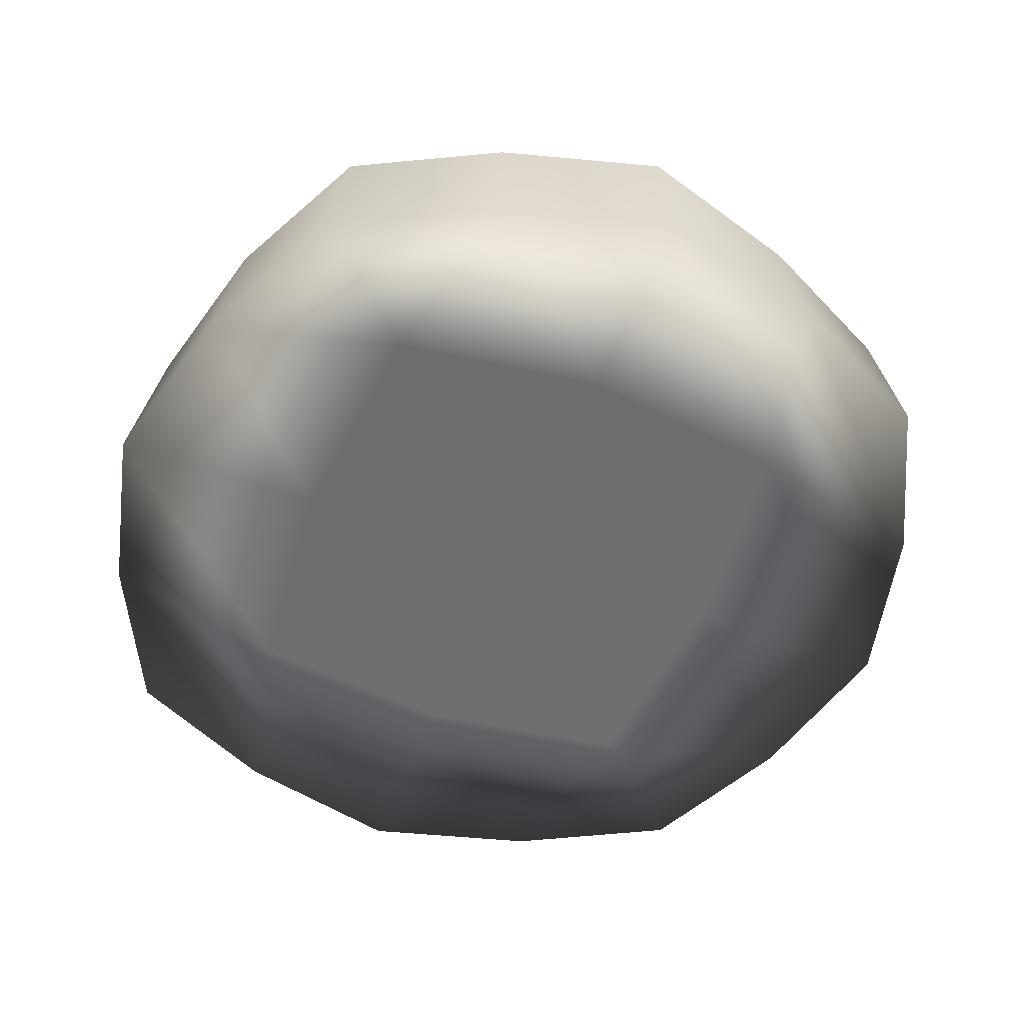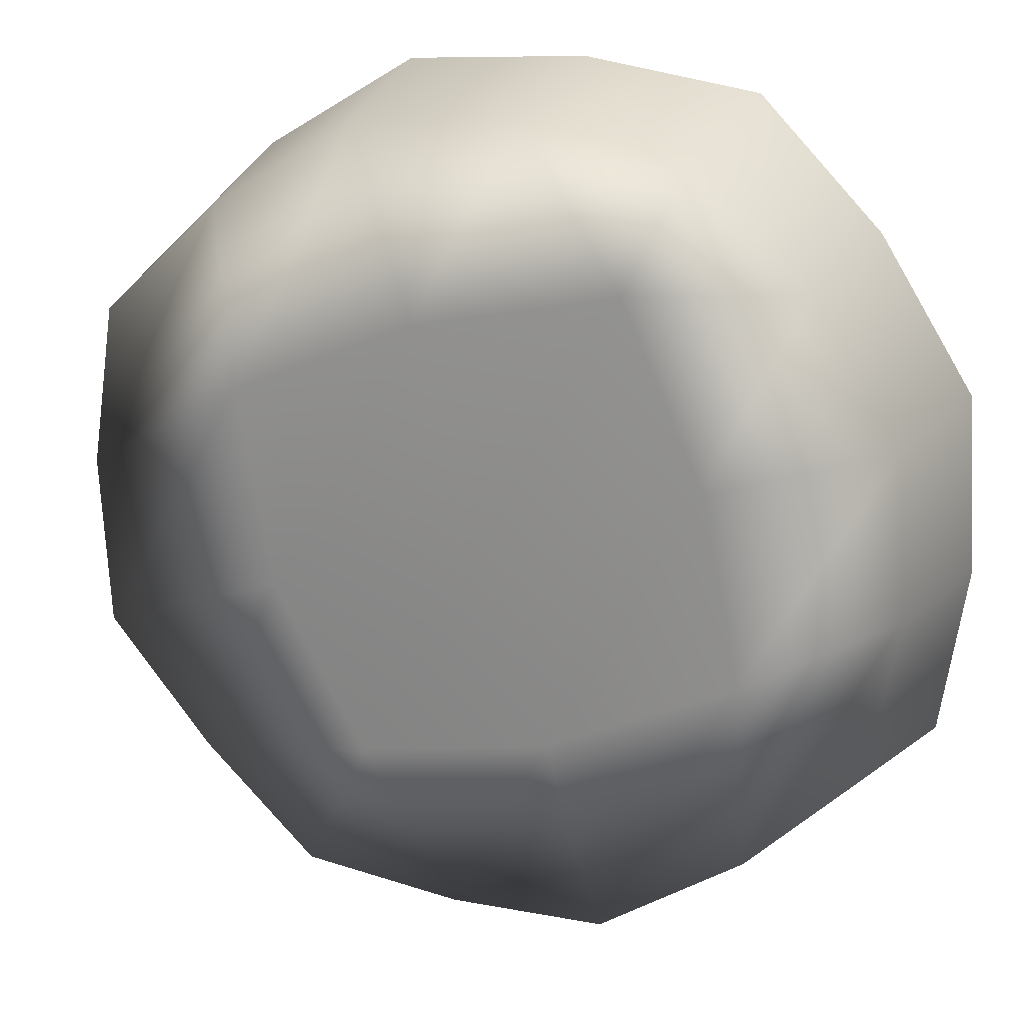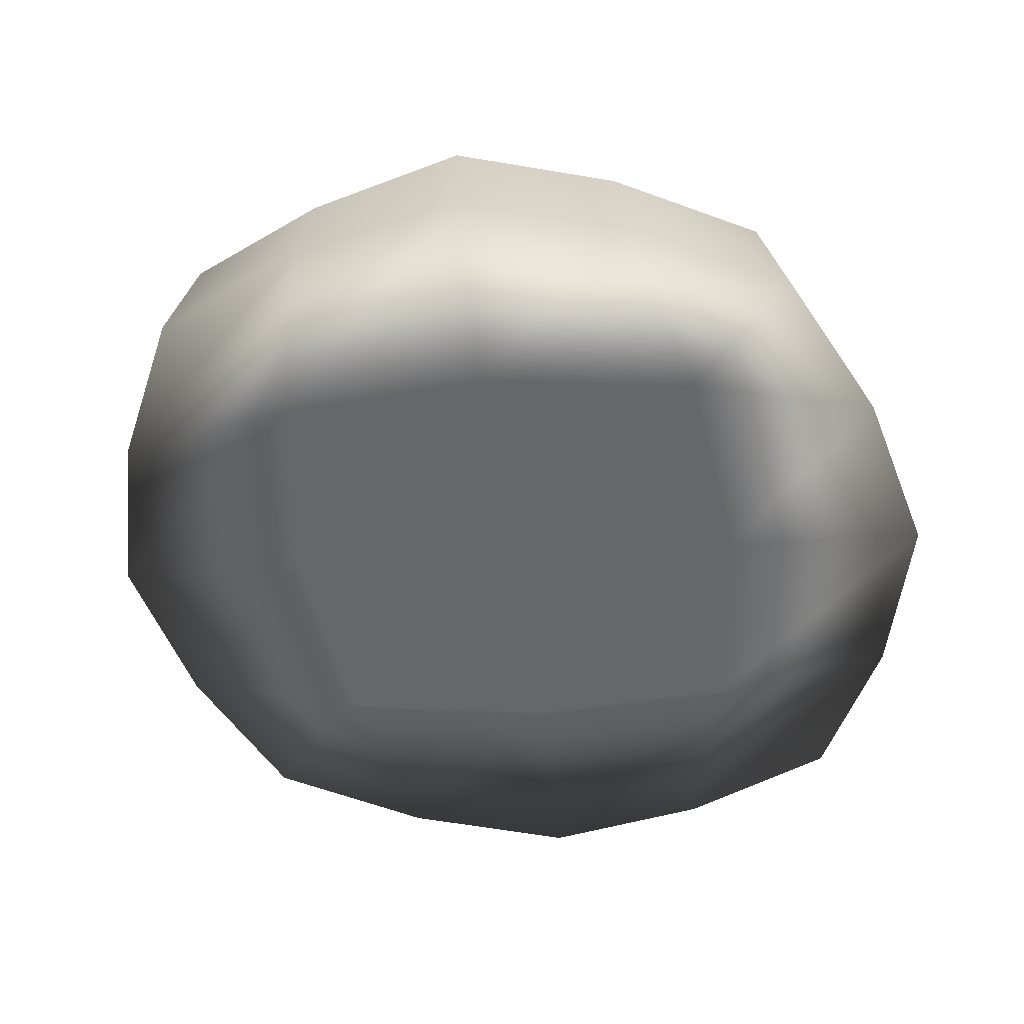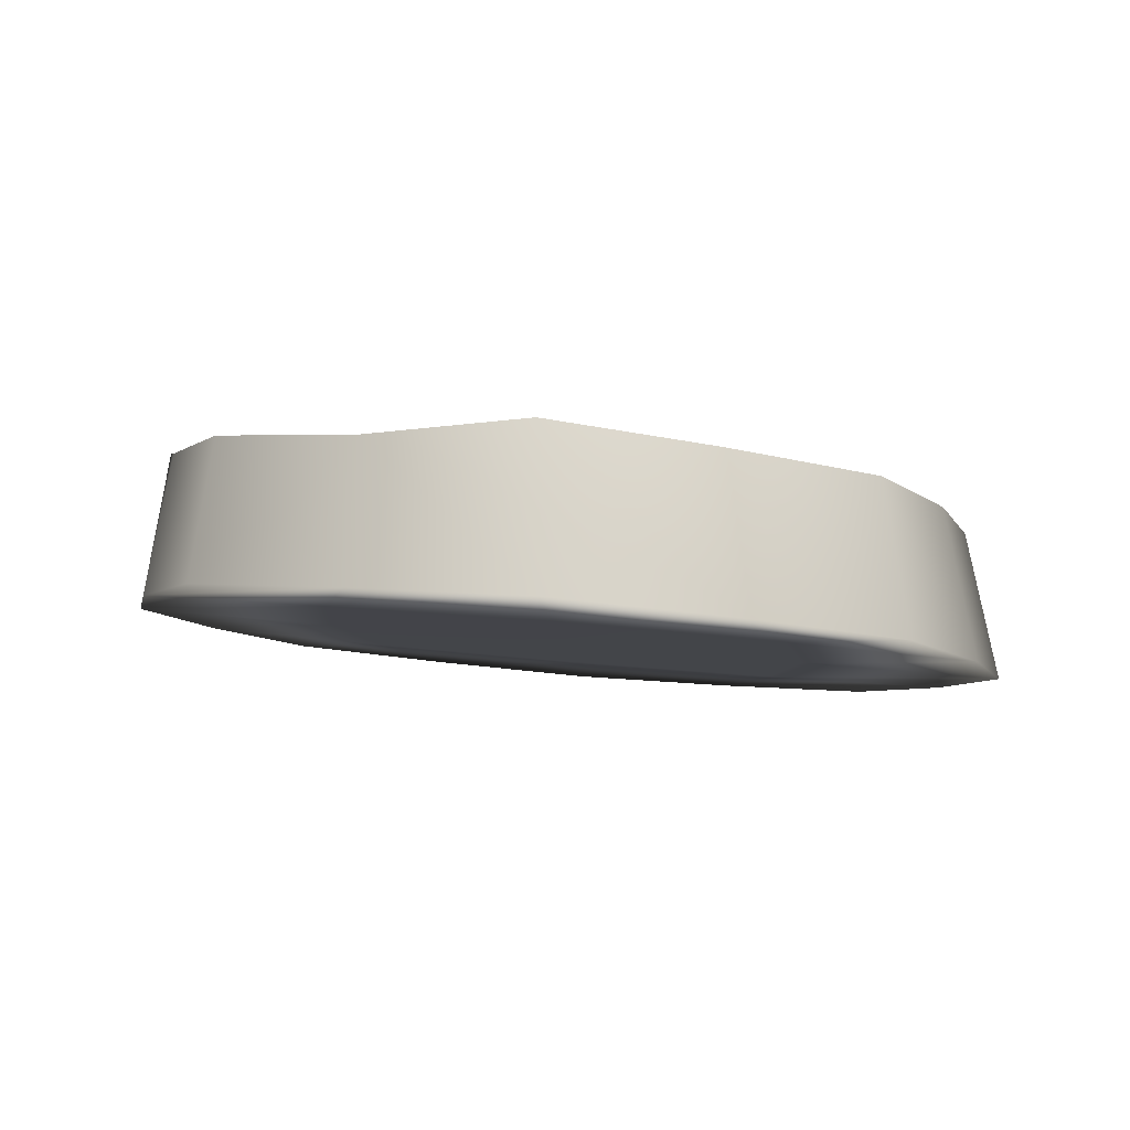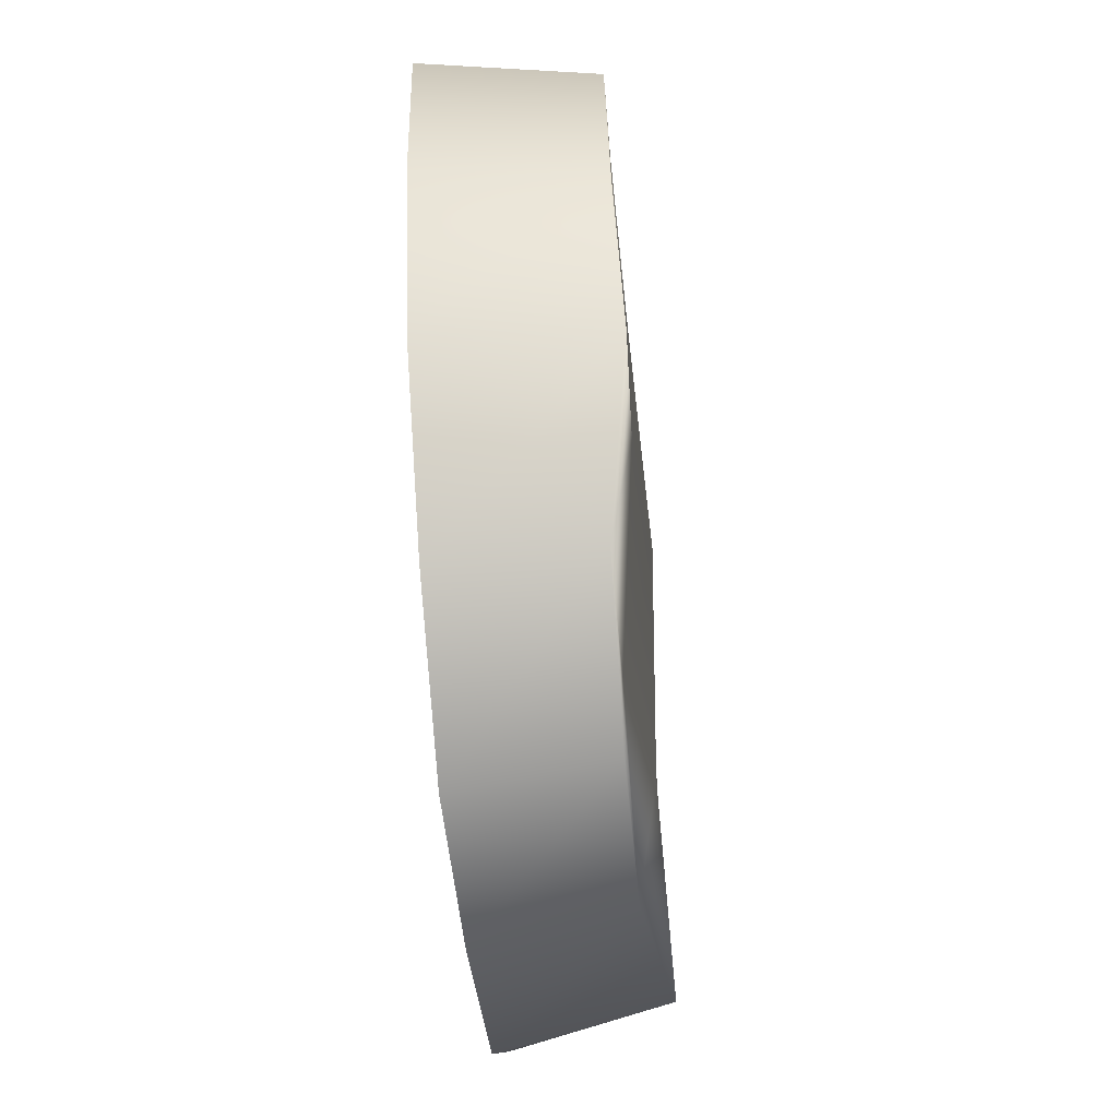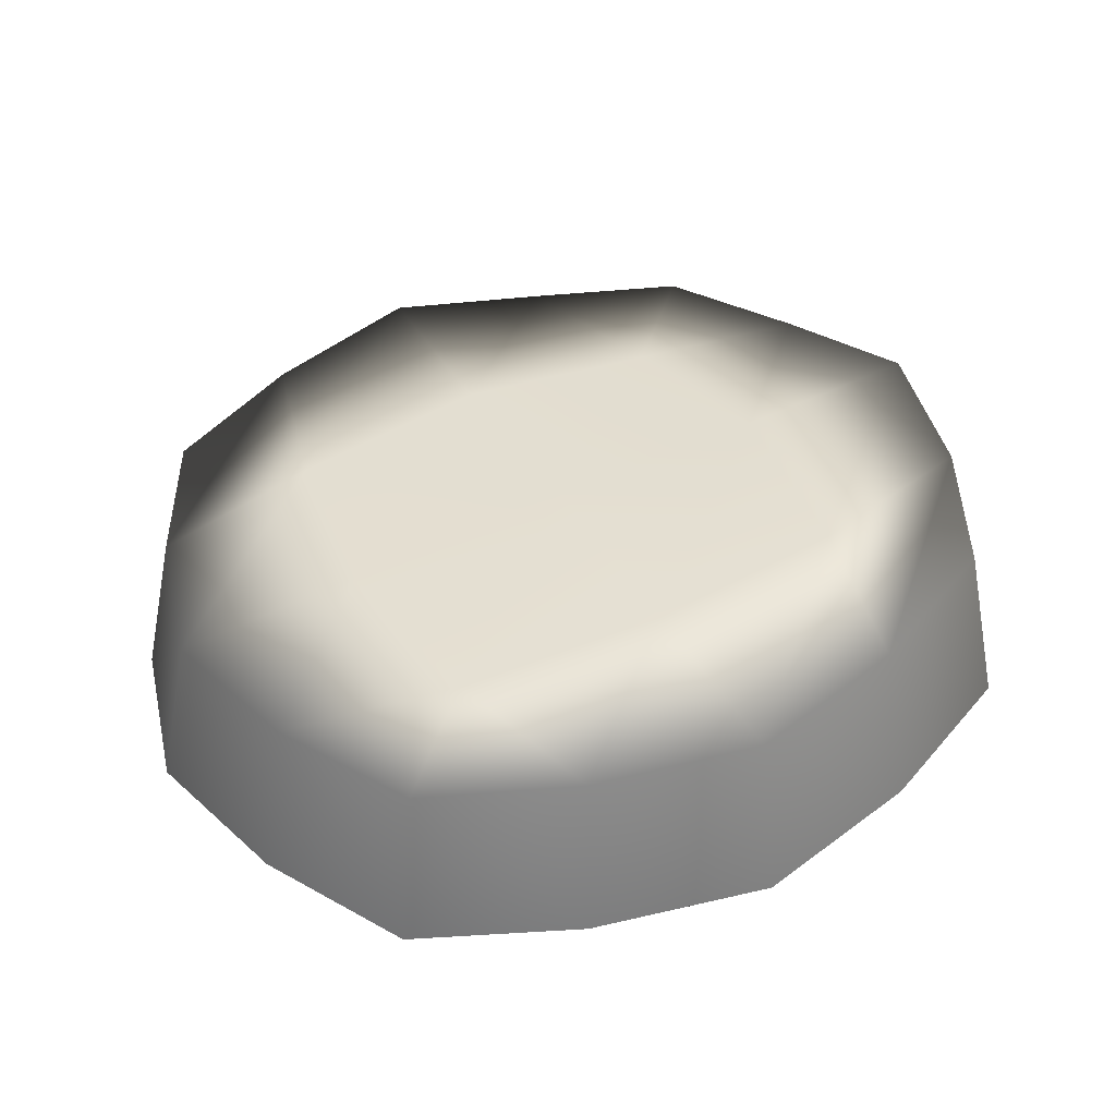
<metadata>
{"format":"obj","ext":"obj","renderer":"f3d","projection":"perspective","resolution":1024,"background":"white","views":[{"elev":-49.5,"azim":86.8,"up":"+Y"},{"elev":22.2,"azim":-156.8,"up":"+Z"},{"elev":-53.4,"azim":-154.0,"up":"+Y"},{"elev":-7.1,"azim":-158.6,"up":"+Y"},{"elev":-42.3,"azim":99.9,"up":"+Z"},{"elev":37.7,"azim":-8.2,"up":"+Y"}]}
</metadata>
<code>
o Mushroom.013_Cube.022
v -0.3652 0.3546 -0.1572
v -0.3723 0.3447 0.118
v 0.07266 0.3817 0.3419
v -0.2012 0.3546 0.3337
v 0.2866 0.4087 0.1707
v -0.1487 0.3849 -0.3308
v 0.1244 0.3904 -0.3241
v 0.2941 0.4217 -0.1079
v 0.1351 0.2724 -0.3445
v 0.3109 0.2736 0.1825
v -0.2136 0.2258 0.3577
v 0.08084 0.2497 0.3664
v -0.1593 0.2499 -0.353
v -0.3974 0.2171 0.1264
v 0.1899 0.3959 0.2669
v -0.01014 0.3793 -0.3426
v 0.3048 0.4153 0.03481
v -0.2683 0.3677 -0.2536
v -0.2973 0.3482 0.2361
v -0.06609 0.3675 0.3524
v 0.2201 0.3979 -0.2268
v -0.3833 0.3482 -0.0215
v -0.3895 0.2258 -0.169
v 0.3188 0.2825 -0.1131
v 0.2383 0.2781 -0.2399
v -0.3168 0.2203 0.2531
v -0.2855 0.2372 -0.2724
v 0.2069 0.2623 0.2859
v -0.4092 0.2203 -0.02335
v -0.06834 0.2372 0.3778
v 0.3306 0.2792 0.03684
v -0.0101 0.2612 -0.3646
v 0.1933 0.2657 0.1187
v 0.1575 0.2677 -0.05919
v 0.0794 0.2646 -0.2228
v 0.02376 0.25 0.1955
v -0.03926 0.2504 0.006624
v -0.1022 0.2497 -0.1822
v -0.1579 0.2338 0.236
v -0.2361 0.2321 0.07247
v -0.2719 0.2337 -0.1053
v 0.1773 0.399 0.111
v 0.1446 0.4033 -0.05766
v 0.07249 0.383 -0.2107
v 0.01963 0.3858 0.1828
v -0.03849 0.3921 0.004954
v -0.09644 0.3822 -0.1717
v -0.1496 0.3649 0.2206
v -0.2225 0.3652 0.06762
v -0.2556 0.3627 -0.09813
f 9 7 21 25
f 25 21 8 24
f 11 4 19 26
f 26 19 2 14
f 23 1 18 27
f 27 18 6 13
f 10 5 15 28
f 28 15 3 12
f 14 2 22 29
f 29 22 1 23
f 12 3 20 30
f 30 20 4 11
f 24 8 17 31
f 31 17 5 10
f 13 6 16 32
f 32 16 7 9
f 10 28 33 31
f 28 12 36 33
f 12 30 39 36
f 30 11 26 39
f 31 33 34 24
f 33 36 37 34
f 36 39 40 37
f 39 26 14 40
f 24 34 35 25
f 34 37 38 35
f 37 40 41 38
f 40 14 29 41
f 25 35 32 9
f 35 38 13 32
f 38 41 27 13
f 41 29 23 27
f 17 42 15 5
f 42 45 3 15
f 45 48 20 3
f 48 19 4 20
f 8 43 42 17
f 43 46 45 42
f 46 49 48 45
f 49 2 19 48
f 21 44 43 8
f 44 47 46 43
f 47 50 49 46
f 50 22 2 49
f 7 16 44 21
f 16 6 47 44
f 6 18 50 47
f 18 1 22 50

</code>
